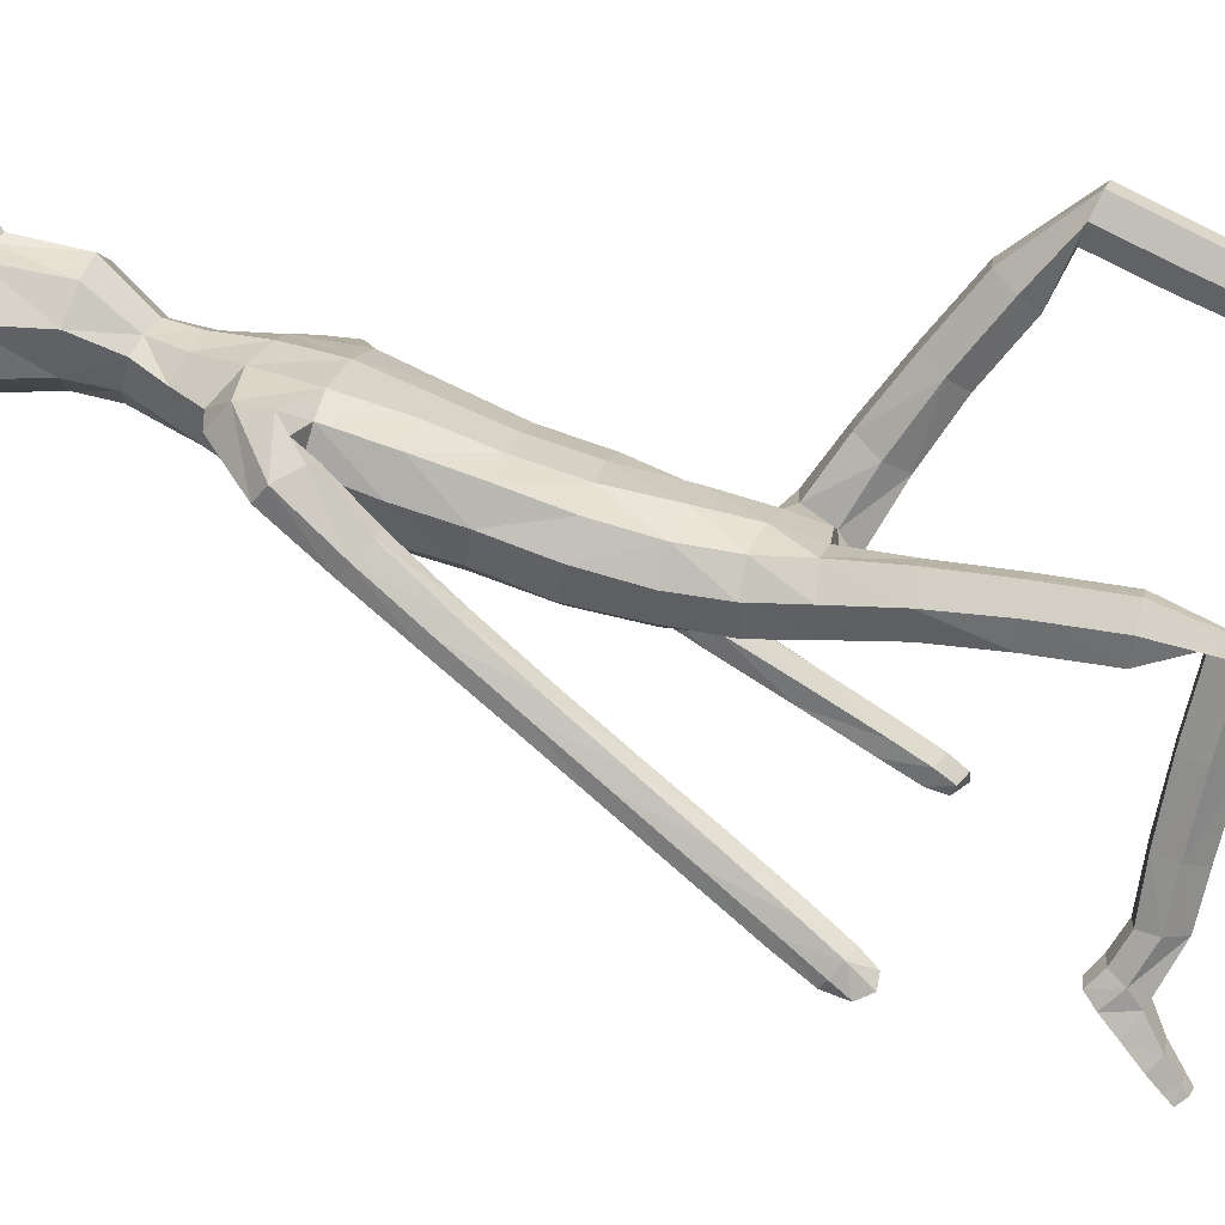
<metadata>
{"format":"obj","ext":"obj","renderer":"f3d","projection":"perspective","resolution":1024,"background":"white","views":[{"elev":15.7,"azim":-78.4,"up":"+Z"}]}
</metadata>
<code>
o Group1
v 0.000449 2.779 0.2516
v 0.1613 0.01532 0.3467
v 0.1279 0.01656 0.3887
v 0.1221 0.07385 0.3814
v 0.1498 0.07261 0.3351
v 0.204 0.01156 0.3577
v 0.1774 0.01144 0.3878
v 0.1987 0.07174 0.347
v 0.1592 0.03792 0.6261
v 0.155 0.04321 0.5972
v 0.1449 0.005105 0.5839
v 0.1583 0.005508 0.6263
v 0.2084 0.03603 0.6201
v 0.2118 0.03944 0.5939
v 0.2193 0.004922 0.6166
v 0.4666 0.9202 -0.5399
v 0.4537 0.8832 -0.5214
v 0.4102 0.9171 -0.5379
v 0.4496 0.9379 -0.5445
v 0.4677 0.9658 -0.5059
v 0.4607 0.9391 -0.4702
v 0.4585 0.9826 -0.5284
v 0.2006 0.004333 0.5555
v 0.2109 0.07238 0.4499
v 0.2258 0.009406 0.4654
v 0.2191 0.009726 0.4014
v 0.2168 0.0758 0.3952
v 0.2163 0.05162 0.5338
v 0.2279 0.006523 0.5371
v 0.2156 0.1853 0.4128
v 0.1887 0.1763 0.4597
v 0.135 0.177 0.4496
v 0.1303 0.07486 0.4523
v 0.1448 0.05457 0.5282
v 0.1198 0.1893 0.3971
v 0.1305 0.0106 0.4303
v 0.132 0.004123 0.5063
v 0.4277 0.8824 -0.4932
v 0.3974 0.9029 -0.5129
v 0.4206 0.9255 -0.4558
v 0.3843 0.9461 -0.4764
v 0.07864 2.94 0.3347
v 0.1067 2.882 0.3184
v 0.08647 2.957 0.4091
v 0.1435 2.89 0.4058
v 0.1099 1.164 0.09063
v 0.1313 1.075 0.22
v 0.2024 1.083 0.2265
v 0.2029 1.179 0.09302
v 0.2123 1.244 0.004391
v 0.1165 1.242 0.04241
v 0.1065 1.095 0.04514
v 0.1162 1.02 0.171
v 0.1237 1.06 -0.0129
v 0.1272 1.146 -0.1135
v 0.2201 1.144 -0.09479
v 0.2152 1.063 0.007936
v 0.1504 0.9696 0.1431
v 0.3979 0.9652 -0.5193
v 0.1977 0.005351 0.4217
v 0.2223 0.005365 0.582
v 0.1214 2.153 0.1781
v 0.08147 2.26 0.228
v 0.06541 2.942 0.4747
v 0.08798 2.881 0.4933
v 0.1589 1.95 0.3262
v 0.228 1.954 0.2844
v 0.2847 1.98 0.2721
v 0.2827 2.005 0.3159
v 0.1242 1.797 0.2723
v 0.2157 1.8 0.2349
v 0.1282 2.104 0.3528
v 0.2683 2.087 0.3246
v 0.332 1.94 0.245
v 0.3632 1.996 0.2121
v 0.2515 2.145 0.2615
v 0.164 2.17 0.2799
v 0.3451 2.03 0.1695
v 0.3729 1.845 0.09496
v 0.3606 1.872 0.05973
v 0.265 2.012 0.1447
v 0.2415 2.083 0.1665
v 0.2851 1.865 0.04996
v 0.3785 1.709 -0.04822
v 0.3082 1.7 -0.05144
v 0.2631 1.832 0.09398
v 0.2358 1.97 0.1893
v 0.2895 1.671 -0.01112
v 0.3264 1.535 -0.1542
v 0.3095 1.509 -0.1163
v 0.319 1.651 0.02445
v 0.2944 1.807 0.1367
v 0.3402 1.491 -0.08487
v 0.3282 1.344 -0.2214
v 0.3613 1.328 -0.191
v 0.3869 1.499 -0.09032
v 0.368 1.659 0.02105
v 0.4069 1.339 -0.1986
v 0.3848 1.165 -0.2958
v 0.4292 1.178 -0.3059
v 0.421 1.365 -0.2357
v 0.403 1.526 -0.1273
v 0.4412 1.204 -0.3437
v 0.4507 1.025 -0.4088
v 0.4595 1.051 -0.4469
v 0.4317 1.223 -0.3714
v 0.4118 1.385 -0.2643
v 0.45 1.07 -0.4728
v 0.3799 1.051 -0.4623
v 0.3614 1.206 -0.3632
v 0.372 1.025 -0.4231
v 0.35 1.179 -0.3245
v 0.4077 1.013 -0.3959
v 0.3422 1.371 -0.26
v 0.3949 1.547 -0.156
v 0.3875 1.687 -0.01684
v 0.3497 1.813 0.136
v 0.2829 1.926 0.2367
v 0.2801 2.003 0.2046
v 0.2348 1.978 0.1998
v 0.2069 2.048 0.1418
v 0.2296 1.83 0.1483
v 0.1914 1.866 0.06938
v 0.2218 1.679 0.1037
v 0.1844 1.703 0.02761
v 0.2029 1.652 0.1846
v 0.2054 1.494 0.122
v 0.2315 1.516 0.04567
v 0.1106 1.647 0.2133
v 0.1107 1.49 0.1671
v 0.121 1.332 0.1025
v 0.2137 1.341 0.05135
v 0.2387 1.342 -0.02382
v 0.2475 1.197 -0.04911
v 0.2066 1.339 -0.08536
v 0.2476 1.123 0.05503
v 0.2442 1.034 0.1909
v 0.2199 0.9767 0.1516
v 0.2429 0.9252 0.3373
v 0.227 0.8724 0.2953
v 0.2038 0.9698 0.3722
v 0.2064 0.8443 0.5238
v 0.2438 0.8044 0.4844
v 0.139 0.9631 0.3658
v 0.1431 0.8387 0.518
v 0.121 0.9128 0.3245
v 0.125 0.7918 0.4739
v 0.1602 0.87 0.292
v 0.1642 0.7517 0.4373
v 0.2285 0.7554 0.4394
v 0.2301 0.6918 0.5593
v 0.1679 0.696 0.5565
v 0.2454 0.6661 0.617
v 0.2349 0.4889 0.5373
v 0.2195 0.5141 0.4809
v 0.2088 0.6449 0.6674
v 0.2002 0.4689 0.5873
v 0.147 0.6498 0.6619
v 0.1406 0.4743 0.5818
v 0.1299 0.6753 0.6062
v 0.1246 0.4989 0.5273
v 0.1602 0.5193 0.4777
v 0.1524 0.3444 0.4068
v 0.121 0.3255 0.4531
v 0.2071 0.3387 0.4126
v 0.1997 0.1981 0.3636
v 0.1488 0.2014 0.3539
v 0.2225 0.3162 0.4647
v 0.1912 0.2972 0.512
v 0.1363 0.3015 0.5048
v 0.1181 1.352 -0.1066
v 0.109 1.551 -0.0564
v 0.2003 1.534 -0.02912
v 0.1028 1.717 -0.006372
v 0.1071 1.891 0.03887
v 0.1085 2.047 0.1025
v 0.08776 2.22 0.3627
v 0.1201 2.249 0.3074
v 0.1042 2.326 0.3519
v 0.07034 2.308 0.3847
v 0.06385 2.357 0.2791
v 0.09077 2.463 0.305
v 0.1288 2.439 0.4021
v 0.1172 2.617 0.3018
v 0.1243 2.777 0.3031
v 0.1695 2.778 0.4096
v 0.1534 2.61 0.4102
v 0.1108 2.778 0.5237
v 0.09016 2.602 0.5112
v 0.08582 2.418 0.4822
v 0.1933 0.003303 0.4832
v 0.02297 2.6 0.529
v 0.0206 2.774 0.539
v 0.000688 2.95 0.3221
v 0.001128 2.891 0.2863
v 0.005968 1.087 0.07641
v 0.004399 1.179 0.1054
v 0.007973 1.076 -0.02157
v 0.007079 1.226 -0.1038
v 0.008229 1.124 -0.07592
v 0.000331 2.269 0.1881
v 0.000626 2.179 0.1444
v -0.002064 2.881 0.5239
v -0.001471 2.947 0.4828
v -0.000427 2.97 0.4079
v -0.002365 1.799 0.2823
v -0.00272 1.95 0.3407
v -0.002655 2.09 0.3688
v -0.001355 1.491 0.1771
v -0.002178 1.647 0.2225
v 0.001823 1.319 0.1415
v 0.001125 1.556 -0.06592
v 0.003859 1.377 -0.09865
v 0.00105 1.723 -0.01634
v 0.001208 1.902 0.03144
v 0.001039 2.063 0.08588
v -0.002413 2.217 0.381
v 4.3e-05 2.477 0.2588
v -3.2e-05 2.373 0.24
v 0.000631 2.625 0.2489
v 0.001687 2.779 0.2517
v -0.003668 2.597 0.5626
v -0.003034 2.773 0.5556
v -0.003572 2.414 0.5136
v -0.002418 2.298 0.4006
v -0.1318 0.6191 -0.6687
v -0.09853 0.5921 -0.6972
v -0.09254 0.55 -0.6577
v -0.12 0.5827 -0.6285
v -0.1746 0.6157 -0.6777
v -0.148 0.5966 -0.6999
v -0.1691 0.5751 -0.6357
v -0.1298 0.4201 -0.8622
v -0.1256 0.4351 -0.837
v -0.1155 0.4726 -0.8519
v -0.1289 0.4444 -0.8837
v -0.1791 0.4255 -0.8589
v -0.1824 0.4401 -0.8369
v -0.1899 0.4512 -0.8767
v -0.3986 0.9842 -0.6431
v -0.3851 0.9462 -0.6271
v -0.3423 0.9827 -0.639
v -0.3821 1.003 -0.6456
v -0.4026 1.027 -0.6056
v -0.396 0.9976 -0.5719
v -0.3931 1.046 -0.6264
v -0.1712 0.4918 -0.831
v -0.1815 0.5098 -0.7067
v -0.1964 0.5472 -0.7597
v -0.1897 0.5889 -0.7113
v -0.1873 0.5398 -0.6651
v -0.1869 0.4704 -0.7836
v -0.1986 0.5022 -0.8157
v -0.1879 0.4837 -0.5675
v -0.1628 0.4347 -0.5692
v -0.1087 0.4425 -0.5698
v -0.101 0.5031 -0.7064
v -0.1154 0.4719 -0.7774
v -0.0916 0.4956 -0.5641
v -0.1011 0.5693 -0.7325
v -0.1027 0.5243 -0.794
v -0.3603 0.944 -0.598
v -0.33 0.9669 -0.6147
v -0.3561 0.9842 -0.557
v -0.3198 1.007 -0.5745
v -0.07772 2.94 0.3326
v -0.1057 2.882 0.3156
v -0.08744 2.957 0.4068
v -0.1448 2.89 0.4019
v -0.1021 1.078 0.07391
v -0.1244 0.918 0.0632
v -0.1961 0.9178 0.06847
v -0.1957 1.082 0.07332
v -0.2042 1.205 0.07484
v -0.1099 1.187 0.1079
v -0.09265 1.071 -0.01255
v -0.1039 0.9278 -0.008426
v -0.1051 1.096 -0.07906
v -0.1086 1.224 -0.09737
v -0.202 1.215 -0.07538
v -0.1973 1.088 -0.07094
v -0.1338 0.9229 -0.06834
v -0.3323 1.03 -0.6163
v -0.1683 0.5789 -0.7294
v -0.1929 0.4736 -0.8503
v -0.1211 2.154 0.1749
v -0.0819 2.261 0.2258
v -0.06824 2.942 0.4729
v -0.09168 2.881 0.4909
v -0.1639 1.951 0.3219
v -0.2319 1.955 0.2782
v -0.2878 1.982 0.2639
v -0.2868 2.006 0.3079
v -0.1286 1.798 0.269
v -0.219 1.801 0.2294
v -0.133 2.105 0.3494
v -0.2724 2.088 0.3173
v -0.3291 1.942 0.2249
v -0.3608 1.999 0.195
v -0.2536 2.147 0.255
v -0.1664 2.171 0.2755
v -0.3421 2.037 0.1558
v -0.3609 1.858 0.06603
v -0.3482 1.888 0.03357
v -0.2607 2.023 0.1332
v -0.2414 2.085 0.1603
v -0.2722 1.884 0.02634
v -0.3564 1.734 -0.08754
v -0.2857 1.727 -0.08863
v -0.2508 1.848 0.06852
v -0.2322 1.979 0.1761
v -0.2676 1.695 -0.04995
v -0.2944 1.571 -0.2047
v -0.278 1.541 -0.1684
v -0.2978 1.671 -0.01737
v -0.2828 1.819 0.1078
v -0.3093 1.52 -0.1397
v -0.2871 1.385 -0.2868
v -0.3207 1.366 -0.2591
v -0.356 1.528 -0.1464
v -0.3468 1.678 -0.02212
v -0.3663 1.376 -0.2677
v -0.3346 1.211 -0.3773
v -0.379 1.223 -0.3882
v -0.3799 1.404 -0.3032
v -0.3715 1.556 -0.1818
v -0.3904 1.252 -0.4243
v -0.3913 1.079 -0.5036
v -0.3996 1.108 -0.5398
v -0.3805 1.274 -0.45
v -0.3703 1.427 -0.3297
v -0.3897 1.129 -0.5638
v -0.3194 1.111 -0.5519
v -0.3101 1.258 -0.4402
v -0.3122 1.083 -0.5146
v -0.2993 1.229 -0.4033
v -0.3484 1.067 -0.49
v -0.3004 1.415 -0.3237
v -0.363 1.58 -0.2084
v -0.3657 1.708 -0.05847
v -0.3382 1.823 0.1053
v -0.2795 1.93 0.2178
v -0.2812 2.006 0.1968
v -0.2363 1.979 0.1936
v -0.2063 2.049 0.1363
v -0.2306 1.831 0.1424
v -0.1901 1.867 0.06447
v -0.223 1.68 0.09867
v -0.1838 1.703 0.02346
v -0.2061 1.653 0.18
v -0.2071 1.494 0.129
v -0.2315 1.516 0.04865
v -0.1145 1.647 0.2108
v -0.1134 1.488 0.1646
v -0.1173 1.325 0.1361
v -0.2093 1.339 0.09199
v -0.2318 1.356 0.01132
v -0.2343 1.215 -0.001408
v -0.1976 1.364 -0.05843
v -0.2353 1.082 0.002024
v -0.2332 0.9197 0.004261
v -0.2038 0.9203 -0.06288
v -0.2327 0.7377 -0.003633
v -0.2118 0.7429 -0.06949
v -0.1979 0.7335 0.05559
v -0.2003 0.5361 0.03562
v -0.2336 0.5476 -0.02157
v -0.1325 0.7345 0.05128
v -0.1367 0.5379 0.03263
v -0.1098 0.7405 -0.01198
v -0.1139 0.549 -0.02902
v -0.1449 0.7439 -0.06843
v -0.1489 0.5573 -0.08555
v -0.2134 0.5578 -0.08601
v -0.2166 0.4267 -0.04376
v -0.1545 0.428 -0.03861
v -0.234 0.3665 -0.05945
v -0.2173 0.4144 -0.2474
v -0.2 0.4736 -0.2317
v -0.1992 0.3119 -0.07094
v -0.1844 0.3604 -0.2577
v -0.1373 0.3157 -0.06562
v -0.1248 0.3645 -0.252
v -0.1183 0.3743 -0.0496
v -0.1069 0.4217 -0.2367
v -0.1407 0.4754 -0.2258
v -0.1271 0.515 -0.41
v -0.09736 0.465 -0.4201
v -0.182 0.5104 -0.4158
v -0.1703 0.5327 -0.5619
v -0.1191 0.5405 -0.5587
v -0.1991 0.4559 -0.4296
v -0.1696 0.4048 -0.4395
v -0.1144 0.4106 -0.4352
v -0.1093 1.375 -0.08909
v -0.107 1.55 -0.05876
v -0.1987 1.535 -0.02897
v -0.101 1.717 -0.008645
v -0.105 1.891 0.03612
v -0.107 2.047 0.09962
v -0.09204 2.22 0.3603
v -0.1227 2.25 0.3041
v -0.1075 2.326 0.349
v -0.07467 2.308 0.3828
v -0.06504 2.357 0.2774
v -0.09197 2.464 0.3026
v -0.1327 2.44 0.3985
v -0.1173 2.618 0.2986
v -0.1235 2.778 0.2998
v -0.1716 2.779 0.405
v -0.1565 2.611 0.4061
v -0.1159 2.779 0.5206
v -0.09605 2.603 0.5087
v -0.09207 2.418 0.4798
v -0.1639 0.5401 -0.7771
v -0.02937 2.6 0.5283
v -0.0262 2.774 0.5383
v -0.003457 2.586 0.5444
f 2 3 5
f 2 6 7
f 2 5 8
f 9 10 12
f 9 13 10
f 9 12 13
f 16 17 18
f 16 20 21
f 16 19 20
f 12 11 15
f 24 25 26
f 24 28 25
f 24 27 31
f 24 31 33
f 24 33 34
f 33 32 35
f 33 4 36
f 33 36 37
f 38 39 17
f 38 40 39
f 38 17 21
f 42 43 195
f 42 44 45
f 46 47 49
f 46 49 51
f 46 52 53
f 46 51 197
f 46 196 52
f 54 55 56
f 54 200 55
f 54 52 198
f 54 58 52
f 19 18 59
f 7 60 36
f 7 6 26
f 61 14 15
f 61 29 28
f 61 15 23
f 62 202 63
f 39 41 59
f 64 204 203
f 64 44 205
f 44 64 45
f 66 67 69
f 66 70 67
f 66 207 70
f 66 72 207
f 66 69 73
f 73 69 75
f 73 76 77
f 73 75 78
f 78 75 80
f 78 81 76
f 78 80 81
f 83 80 84
f 83 86 81
f 83 85 86
f 88 85 89
f 88 91 92
f 88 90 91
f 93 90 94
f 93 96 97
f 93 95 96
f 98 95 99
f 98 101 102
f 98 100 101
f 103 100 104
f 103 106 101
f 103 105 108
f 108 105 22
f 108 109 110
f 108 22 109
f 109 111 110
f 109 59 41
f 111 113 99
f 111 41 113
f 113 104 100
f 113 40 104
f 112 94 110
f 112 99 95
f 114 107 106
f 114 89 107
f 114 94 90
f 115 102 107
f 115 84 116
f 115 89 85
f 116 97 96
f 116 79 97
f 116 84 79
f 117 92 91
f 117 74 118
f 117 79 74
f 118 87 86
f 118 68 87
f 118 74 68
f 119 82 81
f 119 120 82
f 119 68 120
f 120 122 123
f 120 67 122
f 122 124 125
f 122 71 124
f 126 127 124
f 126 129 130
f 126 71 129
f 129 210 209
f 129 70 210
f 209 211 131
f 211 197 51
f 131 132 130
f 131 51 50
f 132 133 128
f 132 50 134
f 134 56 135
f 134 136 57
f 134 50 136
f 136 137 138
f 136 49 137
f 137 139 140
f 137 48 141
f 141 142 139
f 141 144 145
f 141 48 144
f 144 146 147
f 144 47 146
f 146 148 147
f 146 53 58
f 148 140 149
f 148 58 138
f 150 151 149
f 150 143 151
f 150 140 139
f 153 154 151
f 153 156 157
f 153 143 156
f 156 158 159
f 156 142 158
f 158 160 159
f 158 145 147
f 160 152 162
f 160 147 149
f 162 163 161
f 162 155 163
f 162 152 155
f 165 166 163
f 165 168 30
f 165 155 154
f 168 169 31
f 168 154 157
f 169 170 31
f 169 157 159
f 170 164 32
f 170 159 164
f 166 8 5
f 166 30 27
f 167 35 163
f 167 5 4
f 138 58 57
f 135 171 173
f 135 56 55
f 135 173 133
f 171 213 172
f 171 55 199
f 212 214 174
f 214 215 175
f 215 216 176
f 175 123 174
f 175 176 123
f 174 125 172
f 173 125 128
f 104 21 105
f 72 177 208
f 72 77 177
f 178 179 180
f 178 63 181
f 178 77 63
f 181 182 179
f 181 219 218
f 181 63 201
f 218 220 184
f 220 1 185
f 1 195 43
f 185 186 187
f 185 43 186
f 186 188 187
f 186 45 65
f 188 193 189
f 188 65 193
f 222 418 192
f 224 225 190
f 225 217 180
f 190 183 189
f 190 180 183
f 187 183 182
f 205 44 42
f 216 202 176
f 62 82 121
f 62 77 76
f 60 191 36
f 60 26 25
f 191 23 37
f 191 25 29
f 37 11 34
f 34 10 28
f 26 6 27
f 193 223 192
f 418 224 192
f 226 229 227
f 226 227 231
f 226 230 232
f 233 236 234
f 233 234 237
f 233 237 236
f 240 243 242
f 240 241 245
f 240 244 243
f 236 239 235
f 248 251 250
f 248 249 252
f 248 255 251
f 248 257 255
f 248 252 258
f 257 228 259
f 257 260 228
f 257 258 261
f 262 241 263
f 262 263 264
f 262 264 245
f 266 194 195
f 266 267 269
f 270 273 271
f 270 275 273
f 270 271 277
f 270 196 197
f 270 276 196
f 278 281 280
f 278 279 200
f 278 200 198
f 278 276 282
f 243 246 283
f 231 227 260
f 231 284 250
f 285 239 238
f 285 238 252
f 285 253 247
f 286 287 202
f 263 242 283
f 288 289 203
f 288 204 205
f 289 288 269
f 290 293 291
f 290 291 294
f 290 294 207
f 290 207 296
f 290 296 297
f 297 299 293
f 297 296 301
f 297 300 302
f 302 304 299
f 302 300 305
f 302 305 304
f 307 309 308
f 307 305 310
f 307 310 309
f 312 314 313
f 312 310 316
f 312 315 314
f 317 319 318
f 317 315 321
f 317 320 319
f 322 324 323
f 322 320 326
f 322 325 324
f 327 329 328
f 327 325 330
f 327 330 332
f 332 246 329
f 332 330 334
f 332 333 246
f 333 334 335
f 333 335 265
f 335 336 323
f 335 337 265
f 337 323 324
f 337 328 264
f 336 334 318
f 336 318 319
f 338 334 330
f 338 331 313
f 338 313 314
f 339 331 326
f 339 326 340
f 339 308 309
f 340 326 320
f 340 321 303
f 340 303 308
f 341 321 315
f 341 316 342
f 341 298 303
f 342 316 310
f 342 311 292
f 342 292 298
f 343 311 305
f 343 306 344
f 343 344 292
f 344 345 347
f 344 346 291
f 346 347 349
f 346 348 295
f 350 348 351
f 350 351 354
f 350 353 295
f 353 354 209
f 353 210 294
f 209 354 355
f 211 355 275
f 355 354 356
f 355 356 274
f 356 351 352
f 356 357 358
f 358 357 359
f 358 280 281
f 358 360 274
f 360 281 362
f 360 361 273
f 361 362 364
f 361 363 365
f 365 363 366
f 365 366 369
f 365 368 272
f 368 369 371
f 368 370 271
f 370 371 372
f 370 372 282
f 372 373 364
f 372 364 362
f 374 373 375
f 374 375 367
f 374 367 363
f 377 375 378
f 377 378 381
f 377 380 367
f 380 381 383
f 380 382 366
f 382 383 384
f 382 384 371
f 384 385 386
f 384 376 373
f 386 385 387
f 386 387 379
f 386 379 376
f 389 387 390
f 389 390 254
f 389 392 378
f 392 254 255
f 392 393 381
f 393 255 394
f 393 394 383
f 394 256 388
f 394 388 383
f 390 391 229
f 390 232 251
f 391 387 259
f 391 259 228
f 362 281 282
f 359 397 395
f 359 395 279
f 359 357 397
f 395 396 213
f 395 213 199
f 212 396 398
f 214 398 399
f 215 399 400
f 399 398 347
f 399 347 400
f 398 396 349
f 397 352 349
f 328 329 245
f 296 208 401
f 296 401 301
f 402 401 404
f 402 403 405
f 402 287 301
f 405 403 406
f 405 406 218
f 405 219 201
f 218 406 408
f 220 408 409
f 221 409 267
f 409 408 411
f 409 410 267
f 410 411 412
f 410 412 289
f 412 413 417
f 412 417 289
f 222 416 418
f 224 414 225
f 225 404 217
f 414 413 407
f 414 407 404
f 411 408 406
f 205 194 266
f 216 400 202
f 286 400 345
f 286 306 300
f 284 260 415
f 284 415 249
f 415 261 247
f 415 247 253
f 261 258 235
f 258 252 234
f 250 251 230
f 417 416 223
f 414 224 416
f 3 4 5
f 3 2 7
f 6 2 8
f 10 11 12
f 13 14 10
f 12 15 13
f 19 16 18
f 17 16 21
f 19 22 20
f 11 23 15
f 27 24 26
f 28 29 25
f 27 30 31
f 31 32 33
f 28 24 34
f 4 33 35
f 4 3 36
f 34 33 37
f 375 377 367
f 40 41 39
f 40 38 21
f 194 42 195
f 43 42 45
f 47 48 49
f 49 50 51
f 47 46 53
f 196 46 197
f 196 198 52
f 57 54 56
f 200 199 55
f 200 54 198
f 58 53 52
f 22 19 59
f 3 7 36
f 60 7 26
f 14 13 15
f 14 61 28
f 29 61 23
f 202 201 63
f 18 39 59
f 65 64 203
f 204 64 205
f 241 242 263
f 67 68 69
f 70 71 67
f 207 206 70
f 72 208 207
f 72 66 73
f 69 74 75
f 72 73 77
f 76 73 78
f 75 79 80
f 81 82 76
f 80 83 81
f 85 83 84
f 86 87 81
f 85 88 86
f 90 88 89
f 86 88 92
f 90 93 91
f 95 93 94
f 91 93 97
f 95 98 96
f 100 98 99
f 96 98 102
f 100 103 101
f 105 103 104
f 106 107 101
f 106 103 108
f 105 20 22
f 106 108 110
f 22 59 109
f 111 112 110
f 111 109 41
f 112 111 99
f 41 40 113
f 99 113 100
f 40 21 104
f 94 114 110
f 94 112 95
f 110 114 106
f 89 115 107
f 89 114 90
f 102 101 107
f 102 115 116
f 84 115 85
f 102 116 96
f 79 117 97
f 84 80 79
f 97 117 91
f 92 117 118
f 79 75 74
f 92 118 86
f 68 119 87
f 74 69 68
f 87 119 81
f 120 121 82
f 68 67 120
f 121 120 123
f 67 71 122
f 123 122 125
f 71 126 124
f 127 128 124
f 127 126 130
f 71 70 129
f 130 129 209
f 70 206 210
f 130 209 131
f 131 211 51
f 132 127 130
f 132 131 50
f 127 132 128
f 133 132 134
f 133 134 135
f 56 134 57
f 50 49 136
f 57 136 138
f 49 48 137
f 138 137 140
f 139 137 141
f 142 143 139
f 142 141 145
f 48 47 144
f 145 144 147
f 47 53 146
f 148 149 147
f 148 146 58
f 140 150 149
f 140 148 138
f 151 152 149
f 143 150 139
f 154 155 151
f 154 153 157
f 143 142 156
f 157 156 159
f 142 145 158
f 160 161 159
f 160 158 147
f 161 160 162
f 152 160 149
f 163 164 161
f 155 165 163
f 152 151 155
f 166 167 163
f 166 165 30
f 168 165 154
f 30 168 31
f 169 168 157
f 170 32 31
f 170 169 159
f 164 35 32
f 159 161 164
f 167 166 5
f 8 166 27
f 35 164 163
f 35 167 4
f 58 54 57
f 171 172 173
f 171 135 55
f 173 128 133
f 213 212 172
f 213 171 199
f 172 212 174
f 174 214 175
f 175 215 176
f 123 125 174
f 176 121 123
f 125 173 172
f 125 124 128
f 21 20 105
f 177 217 208
f 77 178 177
f 177 178 180
f 179 178 181
f 77 62 63
f 182 183 179
f 182 181 218
f 219 181 201
f 182 218 184
f 184 220 185
f 185 1 43
f 184 185 187
f 43 45 186
f 188 189 187
f 188 186 65
f 193 192 189
f 65 203 193
f 203 223 193
f 225 180 190
f 217 177 180
f 183 187 189
f 180 179 183
f 184 187 182
f 194 205 42
f 202 62 176
f 176 62 121
f 82 62 76
f 191 37 36
f 191 60 25
f 23 11 37
f 23 191 29
f 11 10 34
f 10 14 28
f 6 8 27
f 223 222 192
f 288 268 269
f 189 192 190
f 229 228 227
f 230 226 231
f 229 226 232
f 236 235 234
f 234 238 237
f 237 239 236
f 241 240 242
f 244 240 245
f 244 246 243
f 239 247 235
f 249 248 250
f 249 253 252
f 255 254 251
f 257 256 255
f 257 248 258
f 256 257 259
f 260 227 228
f 260 257 261
f 39 18 17
f 263 265 264
f 241 262 245
f 267 266 195
f 268 266 269
f 273 272 271
f 275 274 273
f 276 270 277
f 275 270 197
f 276 198 196
f 279 278 280
f 279 199 200
f 276 278 198
f 276 277 282
f 242 243 283
f 284 231 260
f 230 231 250
f 239 237 238
f 253 285 252
f 239 285 247
f 287 201 202
f 265 263 283
f 204 288 203
f 268 288 205
f 64 65 45
f 293 292 291
f 291 295 294
f 294 206 207
f 207 208 296
f 293 290 297
f 299 298 293
f 300 297 301
f 299 297 302
f 304 303 299
f 300 306 305
f 305 307 304
f 304 307 308
f 305 311 310
f 310 312 309
f 309 312 313
f 315 312 316
f 315 317 314
f 314 317 318
f 320 317 321
f 320 322 319
f 319 322 323
f 325 322 326
f 325 327 324
f 324 327 328
f 325 331 330
f 329 327 332
f 246 244 329
f 333 332 334
f 333 283 246
f 334 336 335
f 283 333 265
f 337 335 323
f 337 264 265
f 328 337 324
f 328 245 264
f 334 338 318
f 323 336 319
f 331 338 330
f 331 339 313
f 318 338 314
f 331 325 326
f 308 339 340
f 313 339 309
f 321 340 320
f 321 341 303
f 303 304 308
f 316 341 315
f 298 341 342
f 298 299 303
f 311 342 310
f 311 343 292
f 292 293 298
f 306 343 305
f 306 345 344
f 344 291 292
f 346 344 347
f 346 295 291
f 348 346 349
f 348 350 295
f 348 352 351
f 353 350 354
f 353 294 295
f 210 353 209
f 210 206 294
f 211 209 355
f 197 211 275
f 354 351 356
f 275 355 274
f 357 356 352
f 274 356 358
f 280 358 359
f 360 358 281
f 360 273 274
f 361 360 362
f 361 272 273
f 363 361 364
f 272 361 365
f 363 367 366
f 368 365 369
f 368 271 272
f 370 368 371
f 370 277 271
f 371 373 372
f 277 370 282
f 373 374 364
f 282 372 362
f 373 376 375
f 143 153 151
f 364 374 363
f 375 379 378
f 380 377 381
f 380 366 367
f 382 380 383
f 382 369 366
f 383 385 384
f 369 382 371
f 376 384 386
f 371 384 373
f 385 388 387
f 387 389 379
f 379 375 376
f 387 391 390
f 392 389 254
f 379 389 378
f 393 392 255
f 378 392 381
f 255 256 394
f 381 393 383
f 256 259 388
f 388 385 383
f 232 390 229
f 254 390 251
f 387 388 259
f 229 391 228
f 281 278 282
f 397 396 395
f 280 359 279
f 357 352 397
f 396 212 213
f 279 395 199
f 214 212 398
f 215 214 399
f 216 215 400
f 398 349 347
f 347 345 400
f 396 397 349
f 352 348 349
f 329 244 245
f 208 217 401
f 401 402 301
f 403 402 404
f 287 402 405
f 287 286 301
f 403 407 406
f 219 405 218
f 287 405 201
f 220 218 408
f 221 220 409
f 195 221 267
f 410 409 411
f 410 269 267
f 411 413 412
f 269 410 289
f 413 416 417
f 417 223 203
f 289 417 203
f 414 404 225
f 404 401 217
f 413 411 407
f 407 403 404
f 407 411 406
f 268 205 266
f 400 286 202
f 306 286 345
f 301 286 300
f 260 261 415
f 250 284 249
f 261 235 247
f 249 415 253
f 258 234 235
f 252 238 234
f 251 232 230
f 416 222 223
f 224 190 192
f 416 413 414
f 224 418 416

</code>
